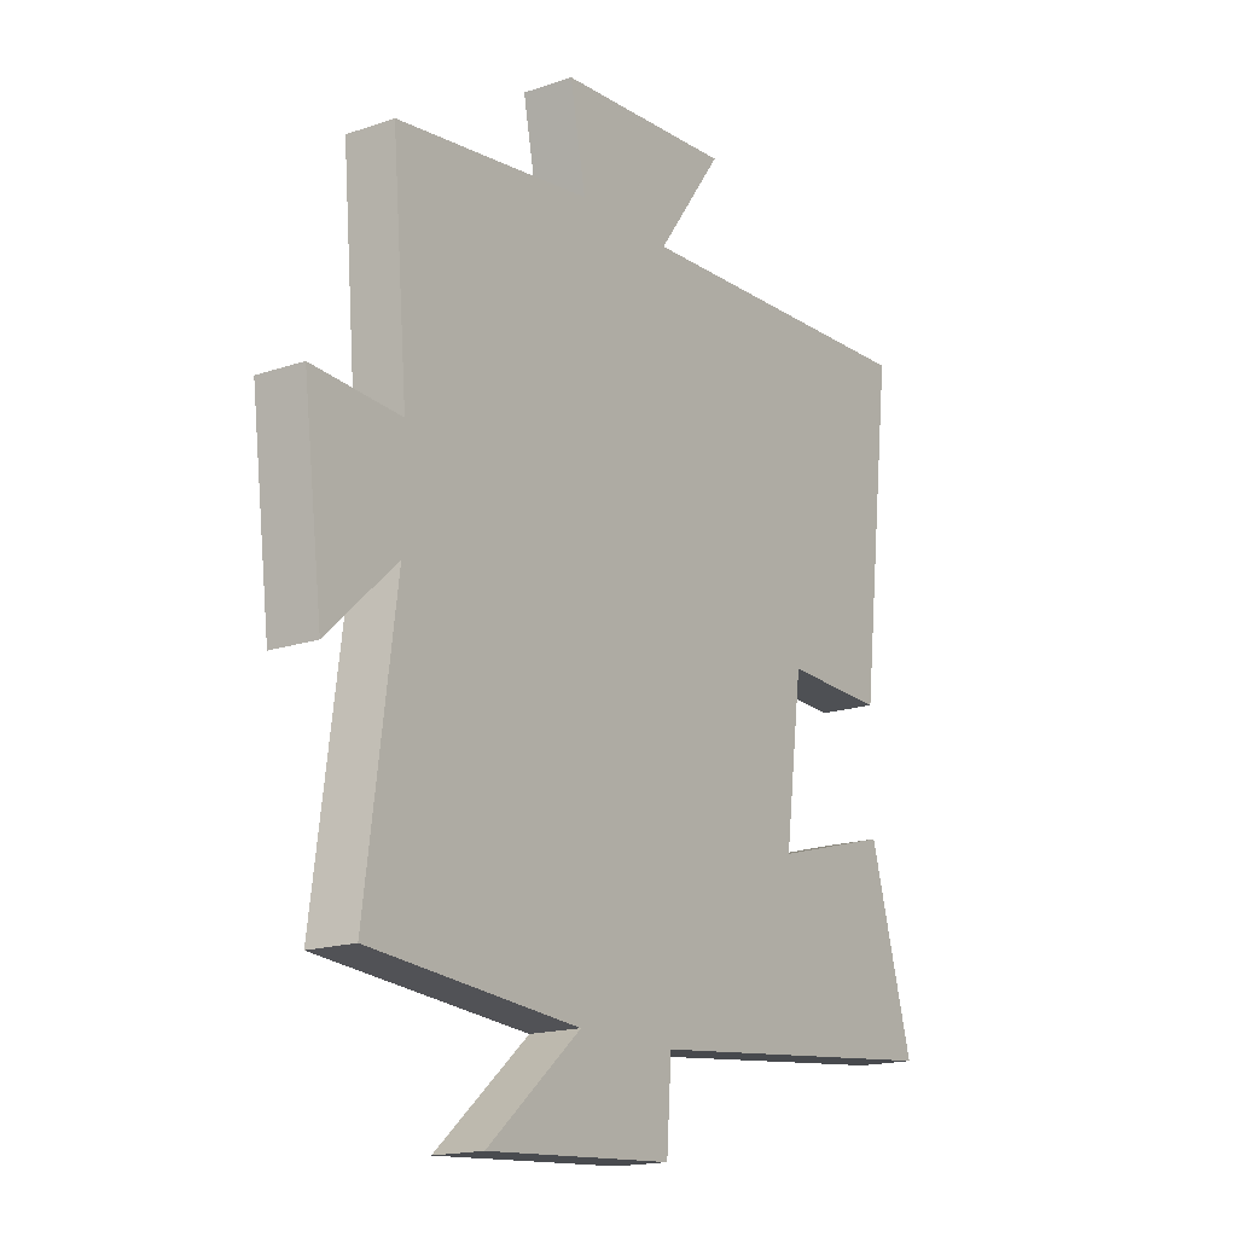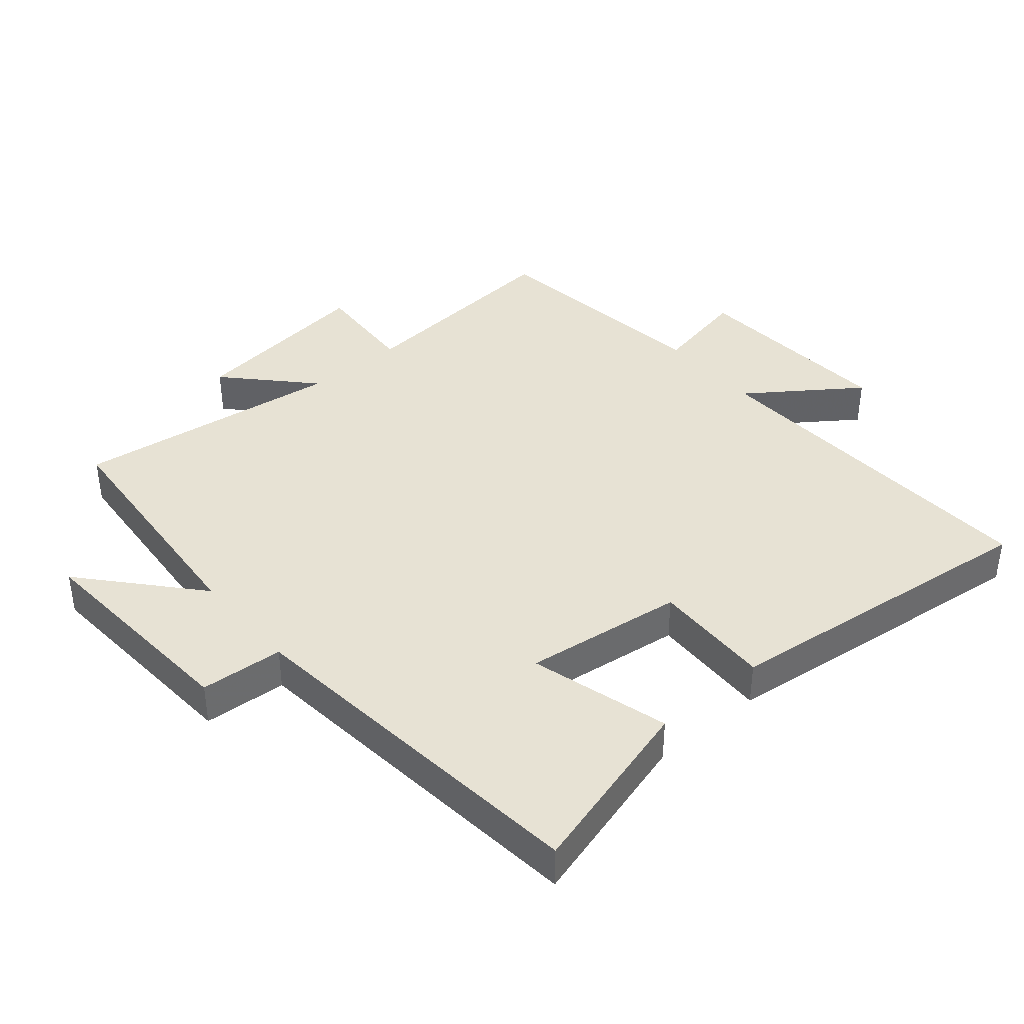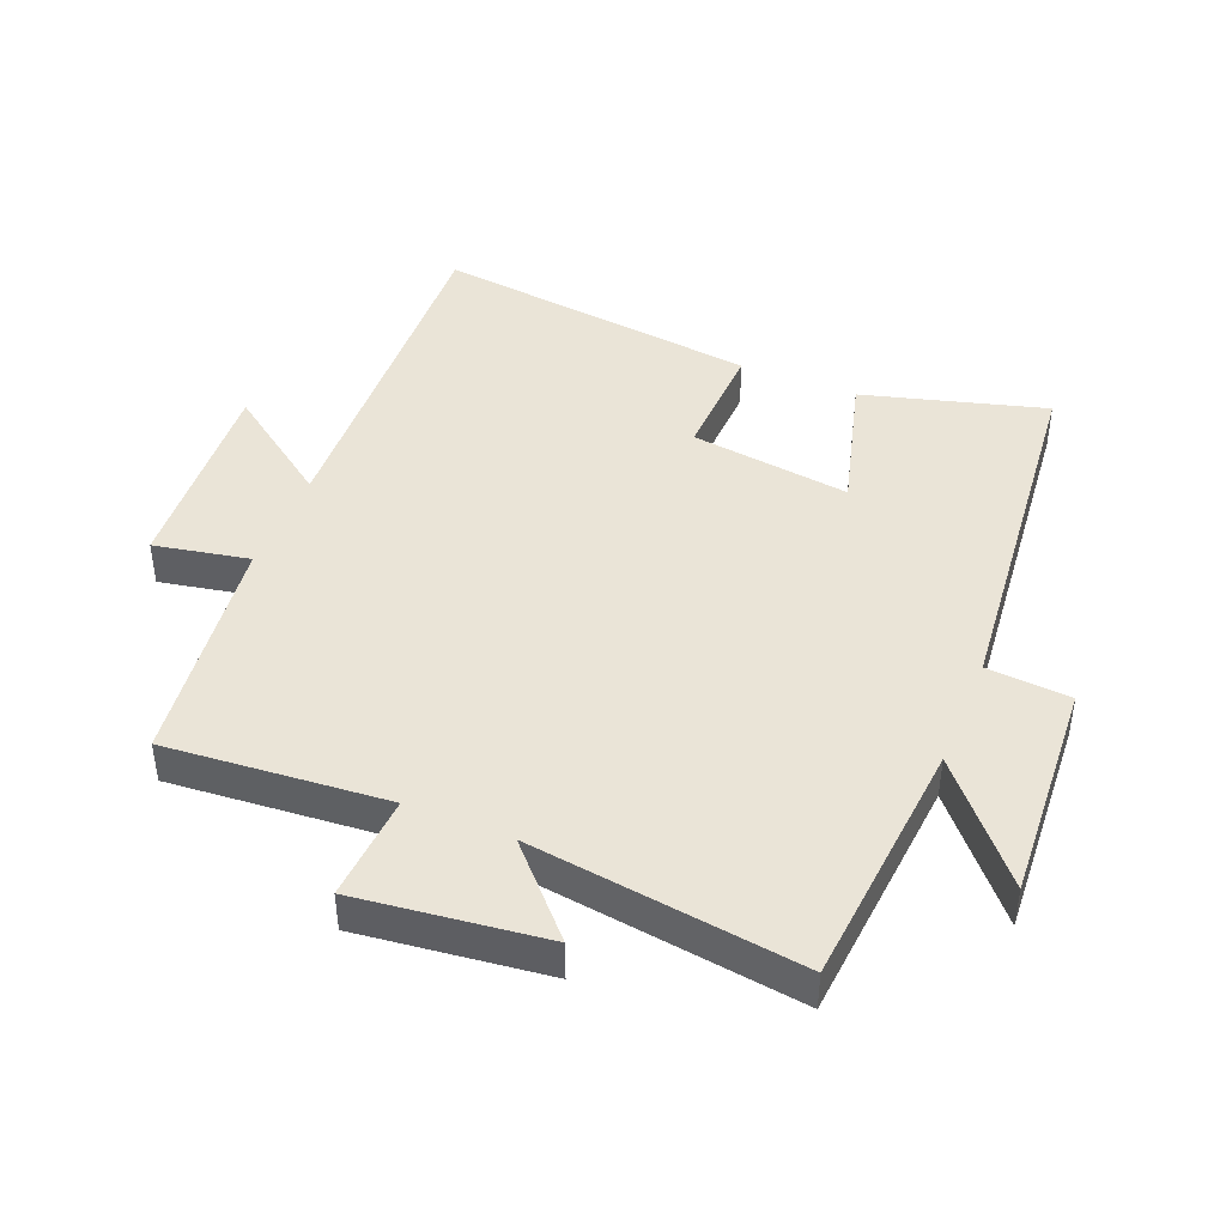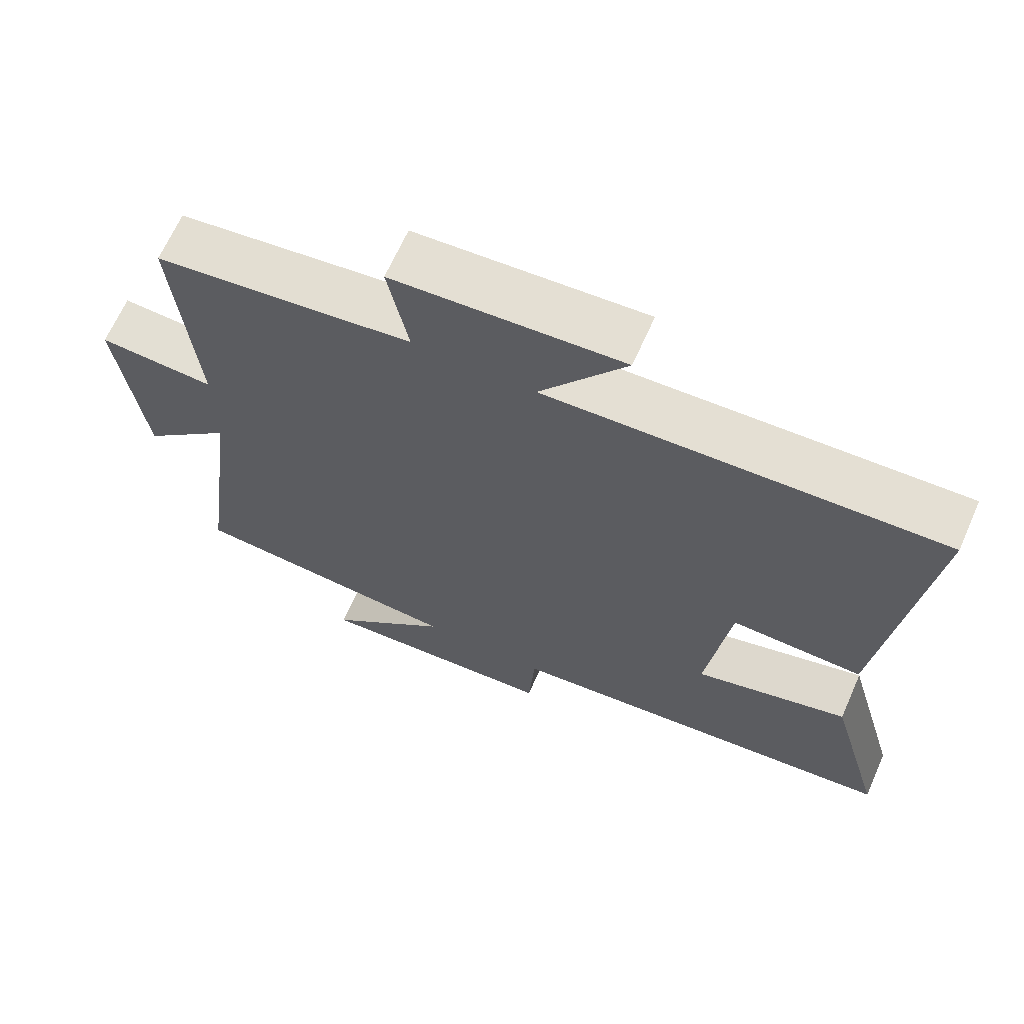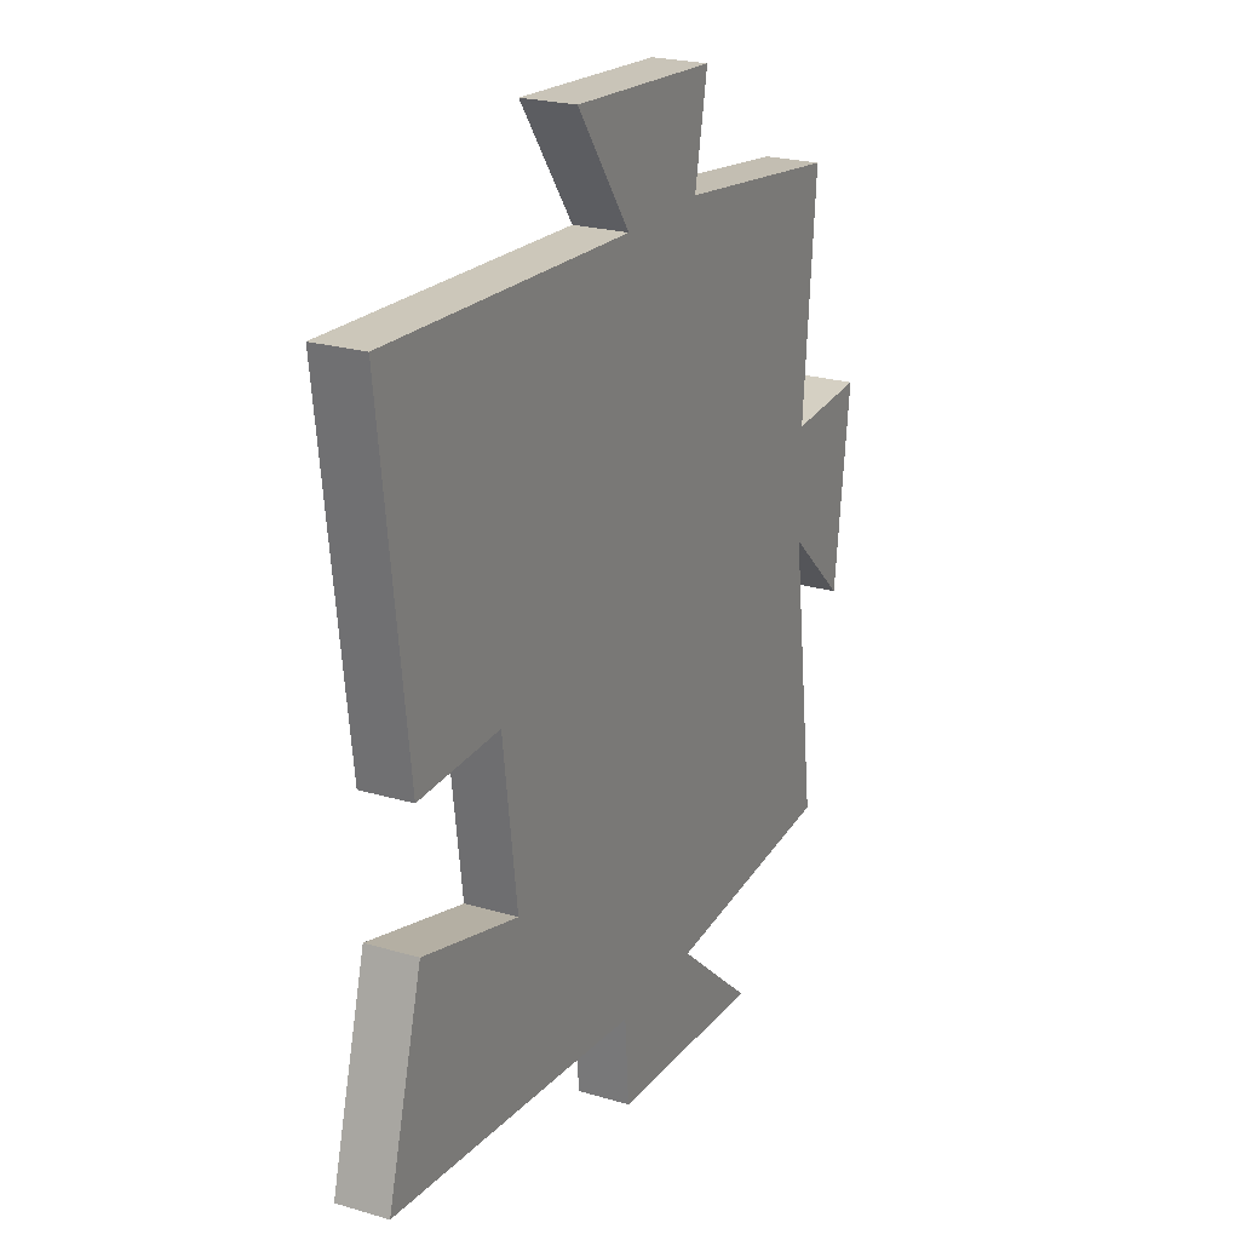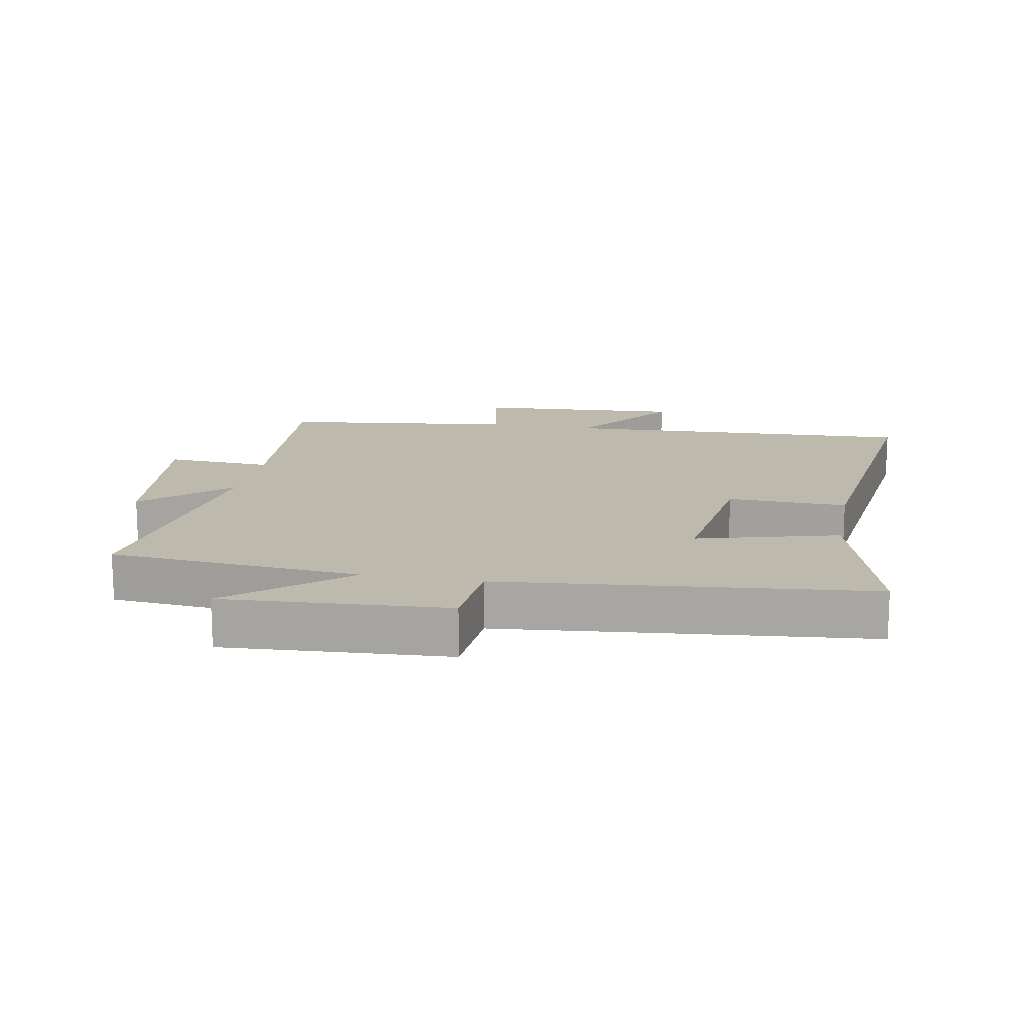
<metadata>
{"format":"obj","ext":"obj","renderer":"f3d","projection":"perspective","resolution":1024,"background":"white","views":[{"elev":-17.2,"azim":124.3,"up":"+Z"},{"elev":39.7,"azim":-130.4,"up":"+Y"},{"elev":43.6,"azim":112.3,"up":"+Y"},{"elev":66.4,"azim":-156.1,"up":"+Z"},{"elev":23.5,"azim":-63.5,"up":"+Z"},{"elev":15.0,"azim":-169.3,"up":"+Y"}]}
</metadata>
<code>
v 0.555 0.07 -0.467
v 0.167 0.07 -0.5
v 0.34 0.07 -0.651
v -0.004 0.07 -0.629
v -0.013 0.07 -0.5
v -0.579 0.07 -0.442
v -0.5 0.07 -0.161
v -0.283 0.07 -0.221
v -0.315 0.07 0.027
v -0.5 0.07 0.021
v -0.559 0.07 0.526
v -0.006 0.07 0.5
v -0.127 0.07 0.669
v 0.195 0.07 0.647
v 0.166 0.07 0.5
v 0.529 0.07 0.453
v 0.5 0.07 0.111
v 0.664 0.07 0.121
v 0.628 0.07 -0.169
v 0.5 0.07 -0.049
v 0.555 0 -0.467
v 0.167 0 -0.5
v 0.34 0 -0.651
v -0.004 0 -0.629
v -0.013 0 -0.5
v -0.579 0 -0.442
v -0.5 0 -0.161
v -0.283 0 -0.221
v -0.315 0 0.027
v -0.5 0 0.021
v -0.559 0 0.526
v -0.006 0 0.5
v -0.127 0 0.669
v 0.195 0 0.647
v 0.166 0 0.5
v 0.529 0 0.453
v 0.5 0 0.111
v 0.664 0 0.121
v 0.628 0 -0.169
v 0.5 0 -0.049
f 17 18 19 20
f 15 16 17
f 15 17 20
f 12 13 14 15
f 12 15 20 1
f 9 10 11 12
f 8 9 12 1
f 5 6 7 8
f 2 3 4 5
f 1 2 5 8
f 40 39 38 37
f 37 36 35
f 40 37 35
f 35 34 33 32
f 21 40 35 32
f 32 31 30 29
f 21 32 29 28
f 28 27 26 25
f 25 24 23 22
f 28 25 22 21
f 1 21 22 2
f 2 22 23 3
f 3 23 24 4
f 4 24 25 5
f 5 25 26 6
f 6 26 27 7
f 7 27 28 8
f 8 28 29 9
f 9 29 30 10
f 10 30 31 11
f 11 31 32 12
f 12 32 33 13
f 13 33 34 14
f 14 34 35 15
f 15 35 36 16
f 16 36 37 17
f 17 37 38 18
f 18 38 39 19
f 19 39 40 20
f 20 40 21 1

</code>
